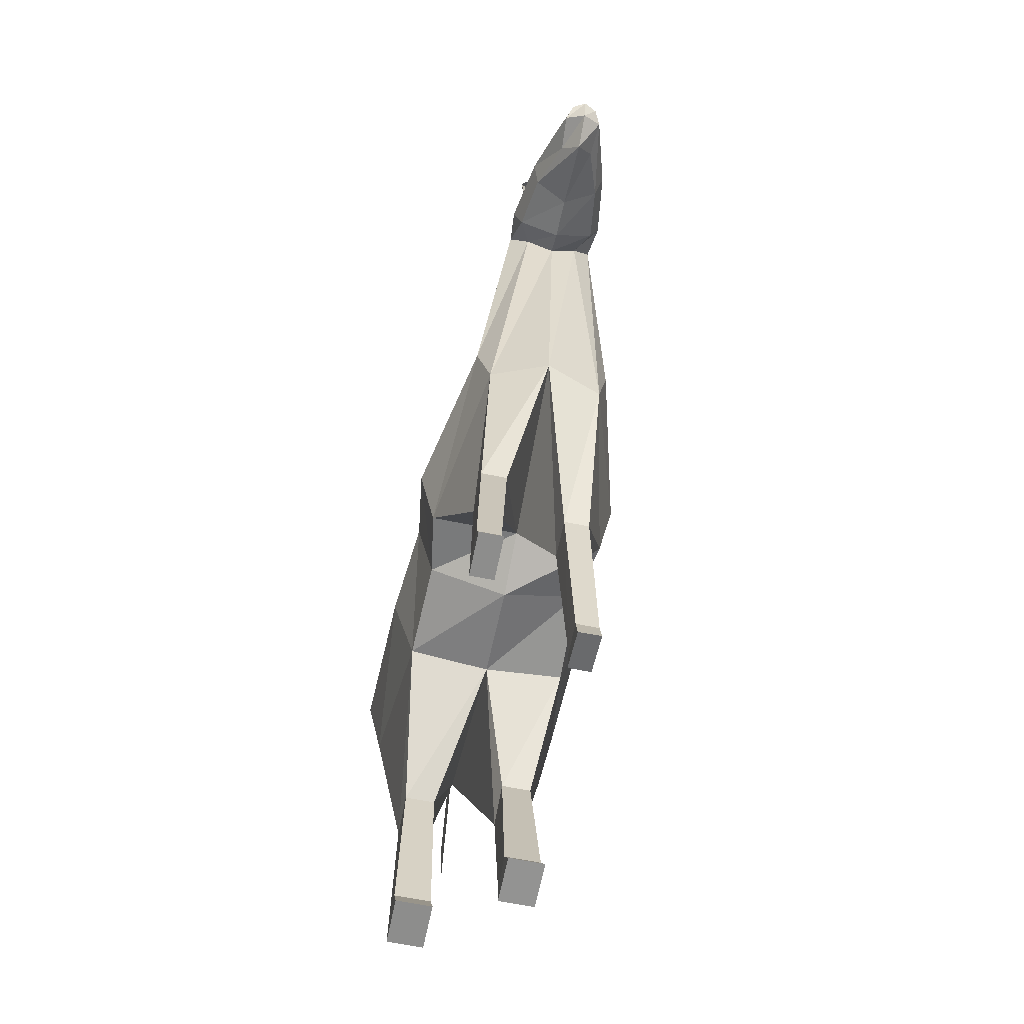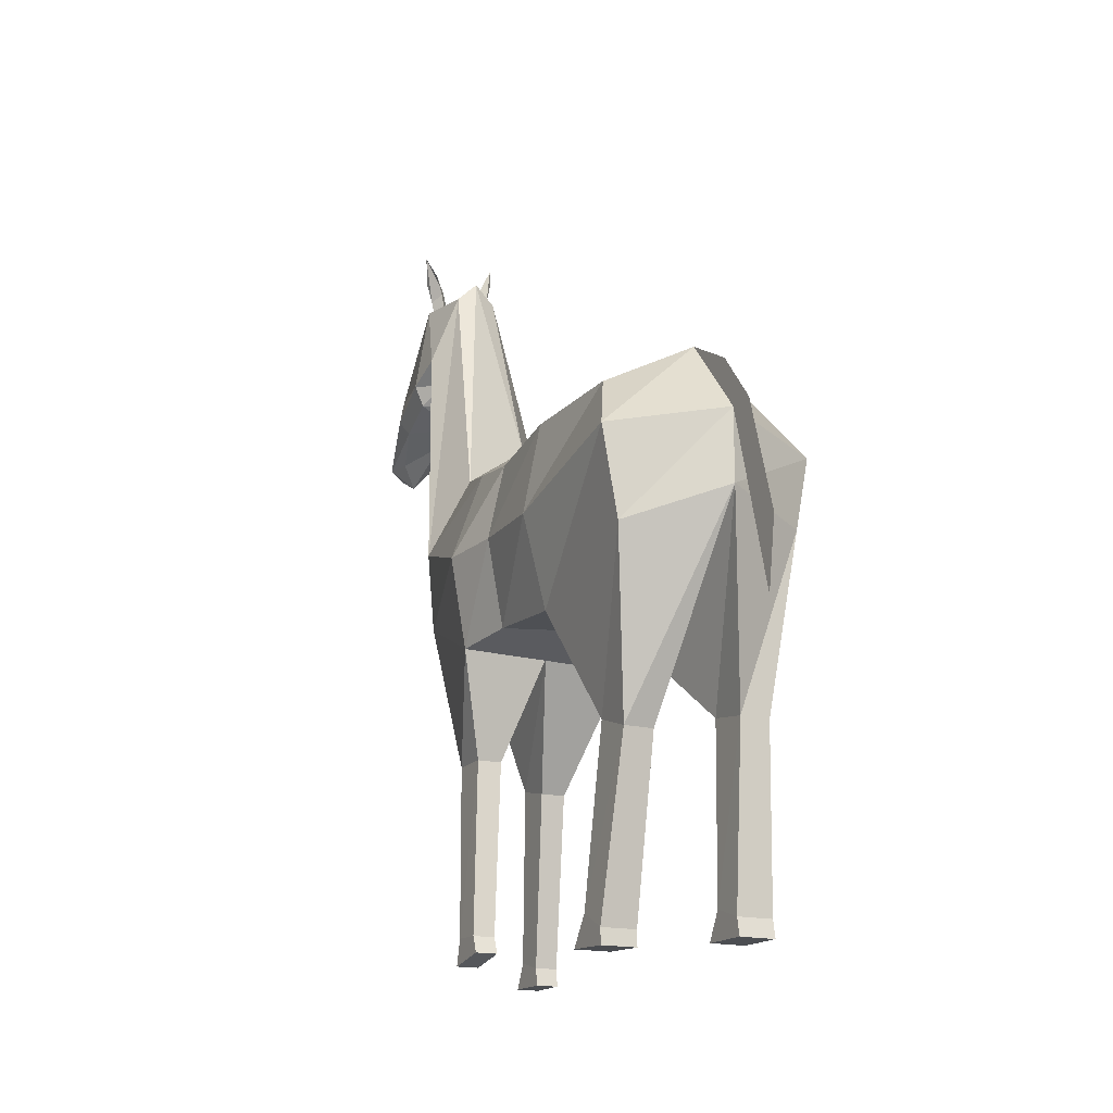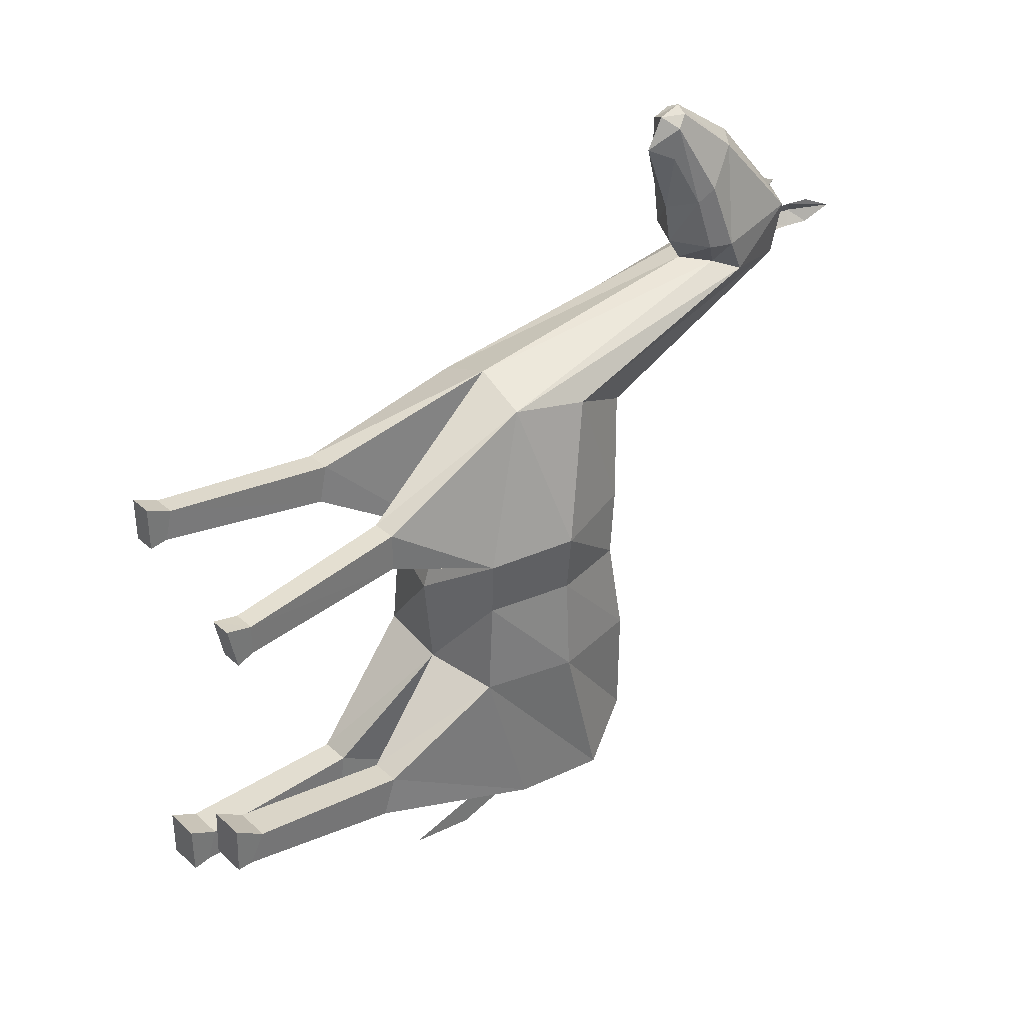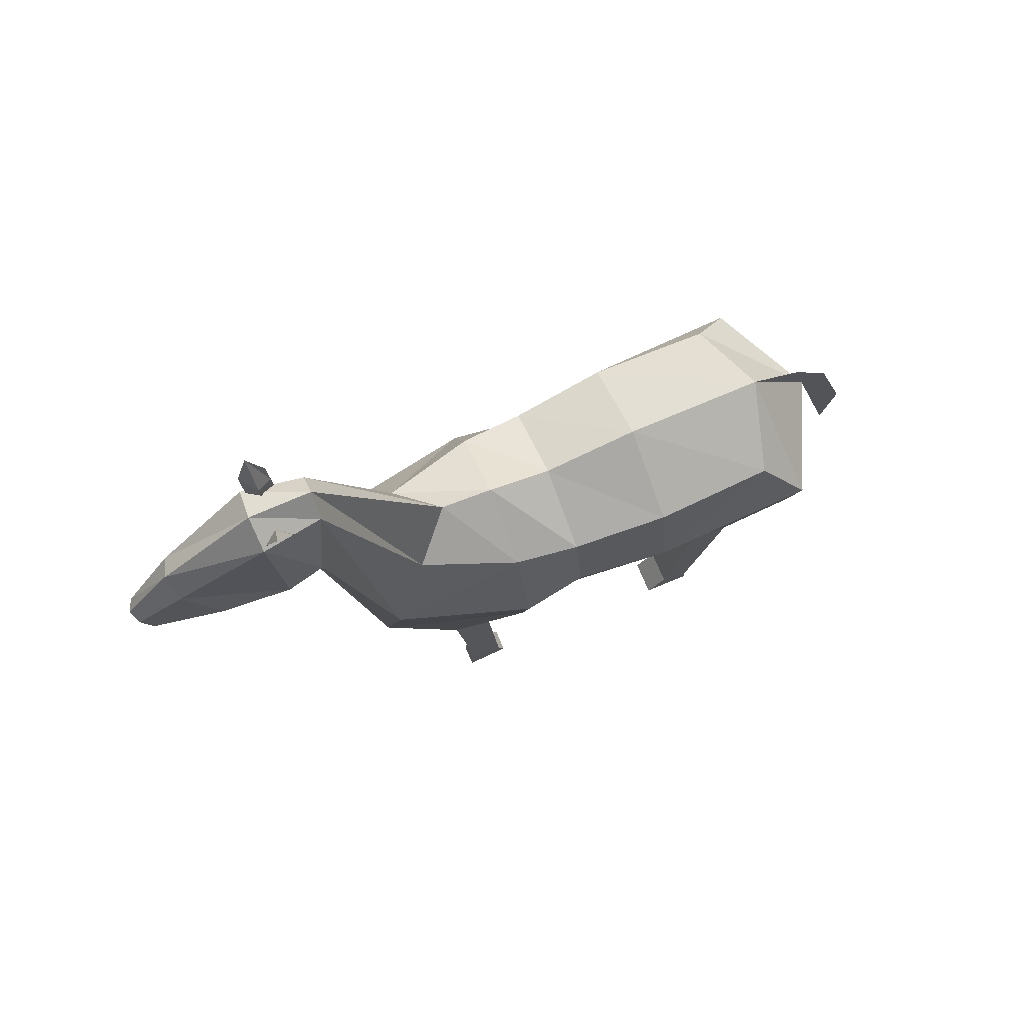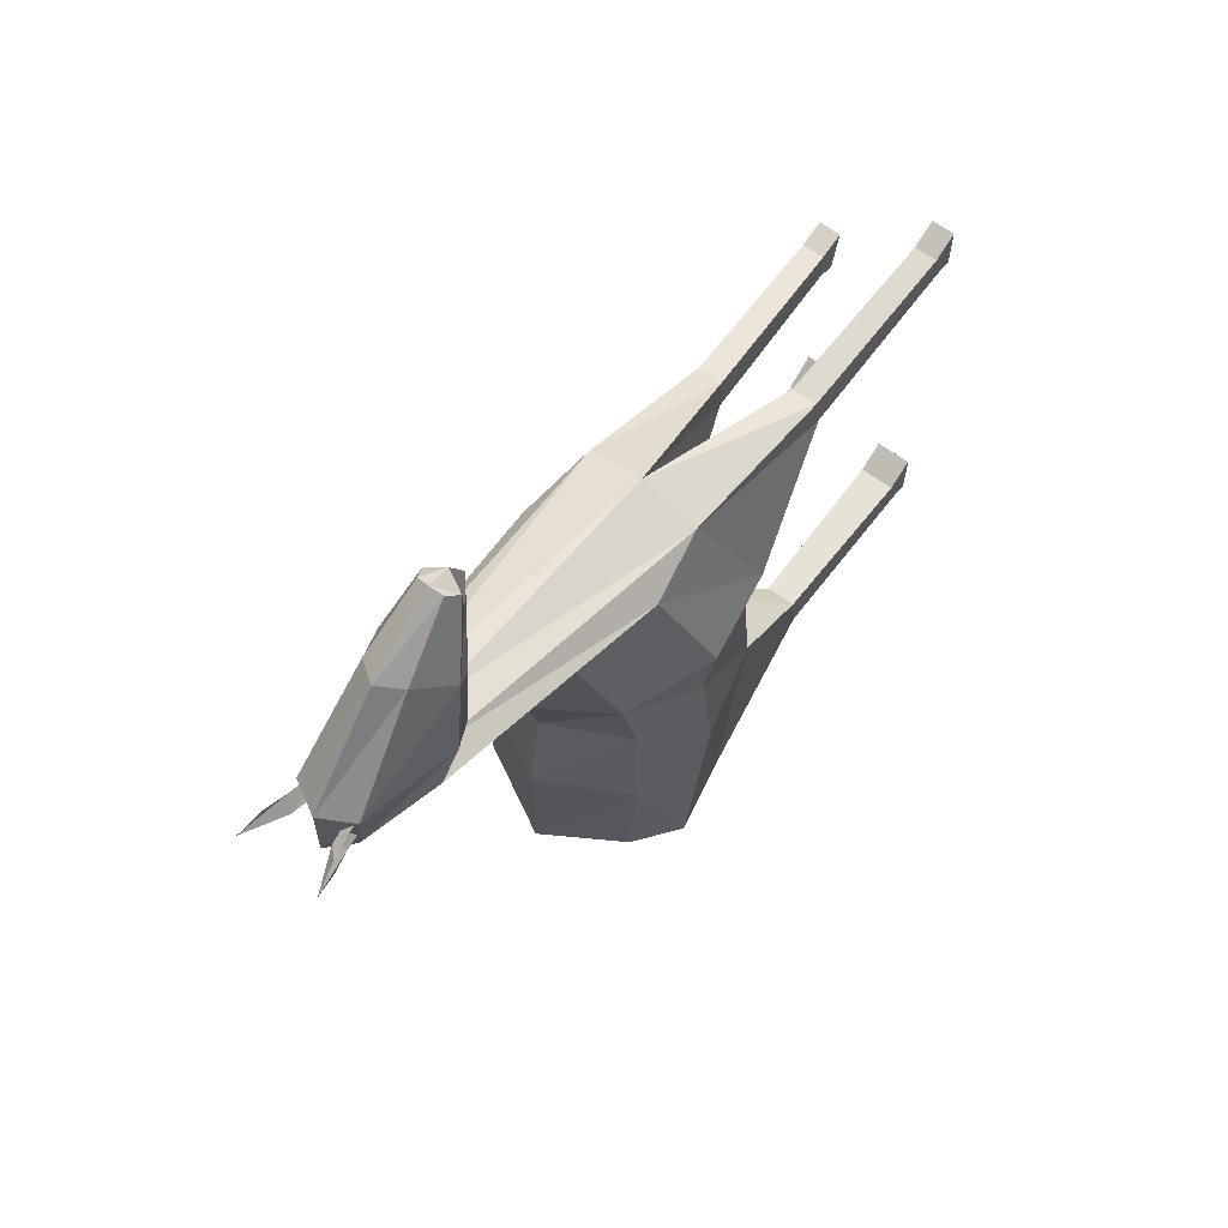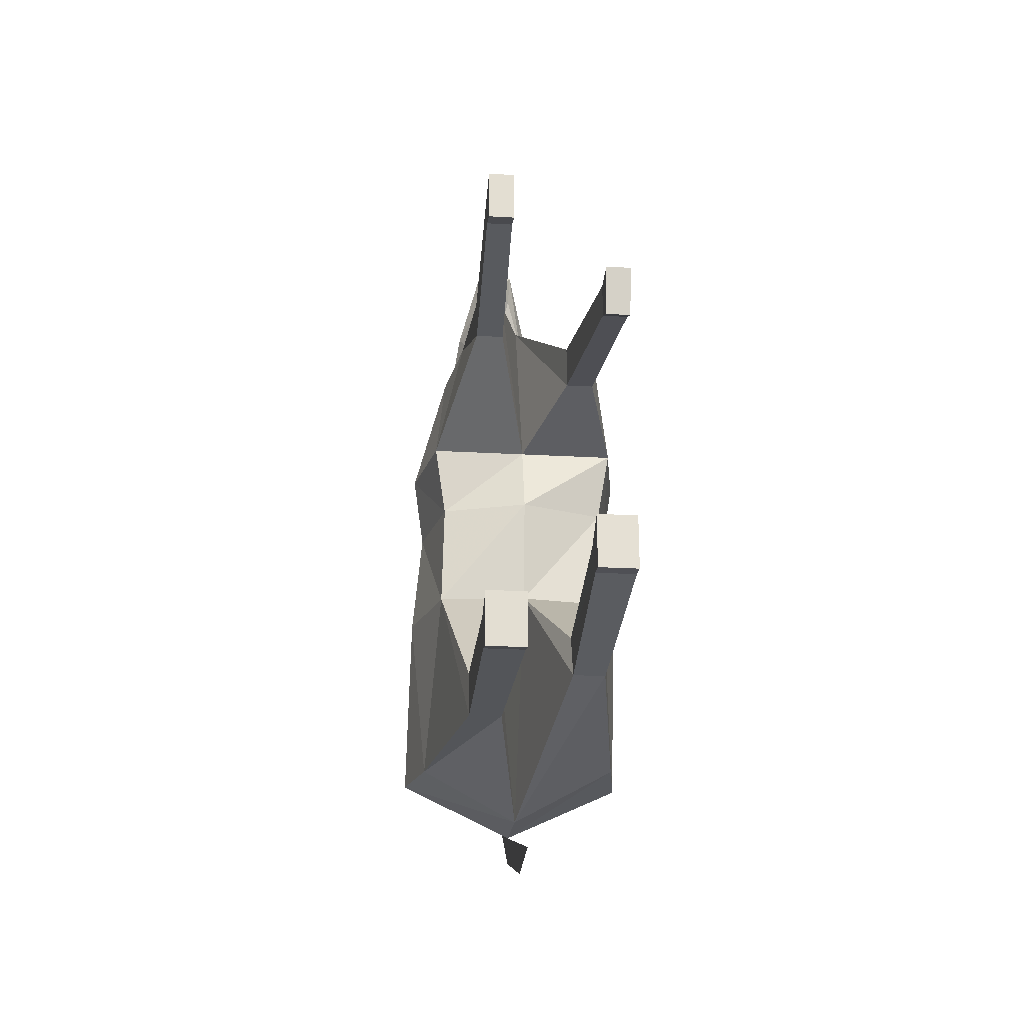
<metadata>
{"format":"obj","ext":"obj","renderer":"f3d","projection":"perspective","resolution":1024,"background":"white","views":[{"elev":-64.5,"azim":-11.6,"up":"+Y"},{"elev":-17.0,"azim":152.9,"up":"+Y"},{"elev":35.1,"azim":49.4,"up":"+Z"},{"elev":75.5,"azim":67.0,"up":"+Y"},{"elev":63.7,"azim":-143.0,"up":"+Z"},{"elev":-21.5,"azim":-6.0,"up":"+Z"}]}
</metadata>
<code>
o m105
v 0.08155 0.4563 0.6781
v 0.1473 0.4562 0.7032
v 0.213 0.4509 0.6816
v 0.06659 0.5384 0.6666
v 0.228 0.5384 0.6666
v 0.09952 0.6243 0.621
v 0.1473 0.6556 0.574
v 0.195 0.6243 0.621
v 0.06515 0.5932 0.5131
v 0.1473 0.6459 0.5131
v 0.2294 0.5932 0.5131
v 0.05767 0.581 0.4393
v 0.1473 0.6255 0.4393
v 0.2369 0.581 0.4393
v 0.04783 0.5932 0.3301
v 0.1473 0.6459 0.3301
v 0.2467 0.5932 0.3301
v 0.05242 0.5972 0.1953
v 0.1473 0.6438 0.1698
v 0.2421 0.5972 0.1953
v 0.025 0.5324 0.1479
v 0.2696 0.5324 0.1479
v 0.04206 0.4507 0.146
v 0.1473 0.4705 0.0948
v 0.2525 0.4312 0.1461
v 0.05439 0.3847 0.3301
v 0.1473 0.3721 0.3301
v 0.2402 0.3847 0.3301
v 0.05767 0.3928 0.4407
v 0.1473 0.3616 0.4407
v 0.2369 0.3928 0.4407
v 0.04599 0.3847 0.5131
v 0.1473 0.3847 0.5131
v 0.2486 0.3847 0.5131
v 0.2669 0.4889 0.3301
v 0.2562 0.4931 0.4393
v 0.2669 0.4889 0.5131
v 0.02762 0.4889 0.3301
v 0.03838 0.4931 0.4393
v 0.02762 0.4889 0.5131
v 0.07564 0.2495 0.1555
v 0.1099 0.2495 0.1555
v 0.1099 0.2562 0.2034
v 0.07564 0.2562 0.2034
v 0.1847 0.2373 0.1992
v 0.2189 0.2373 0.1992
v 0.2189 0.2523 0.2452
v 0.1847 0.2523 0.2452
v 0.08089 0.2463 0.5963
v 0.1099 0.2463 0.5963
v 0.1099 0.2558 0.6397
v 0.08089 0.2558 0.6397
v 0.1852 0.2677 0.5499
v 0.2139 0.2677 0.5499
v 0.2138 0.2672 0.5943
v 0.1851 0.2672 0.5943
v 0.0721 0.05022 0.1652
v 0.1133 0.05022 0.1652
v 0.1133 0.0619 0.2013
v 0.0721 0.0619 0.2013
v 0.1813 0.04282 0.2442
v 0.2225 0.04282 0.2442
v 0.2225 0.06075 0.2777
v 0.1813 0.06075 0.2777
v 0.0738 0.04949 0.6299
v 0.1 0.04949 0.6299
v 0.1 0.05825 0.664
v 0.0738 0.05825 0.664
v 0.1971 0.06846 0.5384
v 0.2228 0.06846 0.5384
v 0.2228 0.0694 0.5735
v 0.1971 0.0694 0.5735
v 0.0721 0.03021 0.1614
v 0.1133 0.03021 0.1614
v 0.1133 0.03021 0.2179
v 0.0721 0.03021 0.2179
v 0.1813 0.025 0.2435
v 0.2225 0.025 0.2435
v 0.2225 0.02709 0.2999
v 0.1813 0.02709 0.2999
v 0.0738 0.02948 0.627
v 0.1 0.02948 0.627
v 0.1 0.02948 0.6775
v 0.0738 0.02948 0.6775
v 0.1971 0.04949 0.5311
v 0.2228 0.04949 0.5311
v 0.2228 0.03938 0.5806
v 0.1971 0.03938 0.5805
v 0.1164 0.7924 0.7409
v 0.1475 0.7663 0.7432
v 0.09506 0.8194 0.7308
v 0.1786 0.7924 0.7409
v 0.2001 0.8194 0.7308
v 0.1475 0.9271 0.7125
v 0.123 0.9033 0.7135
v 0.1721 0.9033 0.7135
v 0.1017 0.7729 0.7715
v 0.1475 0.7482 0.7709
v 0.09112 0.798 0.7722
v 0.1933 0.7729 0.7715
v 0.204 0.798 0.7722
v 0.1475 0.9262 0.7825
v 0.1124 0.9066 0.7812
v 0.1827 0.9066 0.7812
v 0.1098 0.7569 0.833
v 0.1475 0.7402 0.8186
v 0.1027 0.7746 0.8481
v 0.1853 0.7569 0.833
v 0.1925 0.7746 0.8481
v 0.1475 0.8335 0.8907
v 0.123 0.8163 0.8844
v 0.1721 0.8163 0.8844
v 0.129 0.7327 0.8894
v 0.1475 0.7074 0.9022
v 0.1475 0.7263 0.938
v 0.1264 0.736 0.9279
v 0.166 0.7327 0.8894
v 0.1688 0.736 0.9279
v 0.1475 0.7526 0.9465
v 0.1332 0.75 0.94
v 0.1618 0.75 0.94
v 0.1702 0.8605 0.7741
v 0.1809 0.9202 0.7764
v 0.1876 0.9443 0.7773
v 0.1583 0.8656 0.7591
v 0.1718 0.93 0.7616
v 0.1958 0.9743 0.7633
v 0.1702 0.8617 0.7438
v 0.1809 0.9213 0.7461
v 0.1876 0.9455 0.747
v 0.1246 0.8617 0.7432
v 0.1169 0.9216 0.746
v 0.1114 0.9461 0.747
v 0.1361 0.8647 0.7591
v 0.1258 0.9296 0.762
v 0.1039 0.975 0.7634
v 0.1232 0.8599 0.7735
v 0.1154 0.92 0.7763
v 0.11 0.9445 0.7773
v 0.1473 0.3397 0.03733
v 0.1473 0.5521 0.09493
v 0.1473 0.4199 0.025
v 0.1473 0.5522 0.06462
v 0.1473 0.61 0.1095
f 113 114 115
f 114 117 118
f 116 115 119
f 115 118 121
f 6 7 10
f 7 8 11
f 9 10 13
f 10 11 14
f 12 13 16
f 13 14 17
f 15 16 19
f 16 17 20
f 18 19 141
f 19 20 22
f 21 141 24
f 141 22 25
f 73 74 75
f 77 78 79
f 26 27 30
f 27 28 31
f 29 30 33
f 30 31 34
f 81 82 83
f 85 86 87
f 28 25 22
f 31 28 35
f 34 31 36
f 3 34 37
f 35 22 20
f 36 35 17
f 37 36 14
f 5 37 11
f 23 26 38
f 26 29 39
f 29 32 40
f 32 1 4
f 21 38 15
f 38 39 12
f 39 40 9
f 40 4 6
f 23 24 42
f 24 27 43
f 27 26 44
f 26 23 41
f 24 25 46
f 25 28 47
f 28 27 48
f 27 24 45
f 32 33 50
f 33 2 51
f 2 1 52
f 1 32 49
f 33 34 54
f 34 3 55
f 3 2 56
f 2 33 53
f 41 42 58
f 42 43 59
f 43 44 60
f 44 41 57
f 45 46 62
f 46 47 63
f 47 48 64
f 48 45 61
f 49 50 66
f 50 51 67
f 51 52 68
f 52 49 65
f 53 54 70
f 54 55 71
f 55 56 72
f 56 53 69
f 57 58 74
f 58 59 75
f 59 60 76
f 60 57 73
f 61 62 78
f 62 63 79
f 63 64 80
f 64 61 77
f 65 66 82
f 66 67 83
f 67 68 84
f 68 65 81
f 69 70 86
f 70 71 87
f 71 72 88
f 72 69 85
f 1 2 90
f 4 1 89
f 2 3 92
f 3 5 93
f 7 6 95
f 6 4 91
f 5 8 96
f 8 7 94
f 89 90 98
f 91 89 97
f 90 92 100
f 92 93 101
f 94 95 103
f 95 91 99
f 93 96 104
f 96 94 102
f 97 98 106
f 99 97 105
f 98 100 108
f 100 101 109
f 102 103 111
f 103 99 107
f 101 104 112
f 104 102 110
f 105 106 114
f 107 105 113
f 106 108 117
f 108 109 118
f 110 111 120
f 111 107 116
f 109 112 121
f 112 110 119
f 122 123 126
f 123 124 127
f 125 126 129
f 126 127 130
f 131 132 135
f 132 133 136
f 134 135 138
f 135 136 139
f 140 143 141
f 141 144 19
f 113 115 116
f 114 118 115
f 116 119 120
f 115 121 119
f 6 10 9
f 7 11 10
f 9 13 12
f 10 14 13
f 12 16 15
f 13 17 16
f 15 19 18
f 16 20 19
f 18 141 21
f 19 22 141
f 21 24 23
f 141 25 24
f 73 75 76
f 77 79 80
f 26 30 29
f 27 31 30
f 29 33 32
f 30 34 33
f 81 83 84
f 85 87 88
f 28 22 35
f 31 35 36
f 34 36 37
f 3 37 5
f 35 20 17
f 36 17 14
f 37 14 11
f 5 11 8
f 23 38 21
f 26 39 38
f 29 40 39
f 32 4 40
f 21 15 18
f 38 12 15
f 39 9 12
f 40 6 9
f 23 42 41
f 24 43 42
f 27 44 43
f 26 41 44
f 24 46 45
f 25 47 46
f 28 48 47
f 27 45 48
f 32 50 49
f 33 51 50
f 2 52 51
f 1 49 52
f 33 54 53
f 34 55 54
f 3 56 55
f 2 53 56
f 41 58 57
f 42 59 58
f 43 60 59
f 44 57 60
f 45 62 61
f 46 63 62
f 47 64 63
f 48 61 64
f 49 66 65
f 50 67 66
f 51 68 67
f 52 65 68
f 53 70 69
f 54 71 70
f 55 72 71
f 56 69 72
f 57 74 73
f 58 75 74
f 59 76 75
f 60 73 76
f 61 78 77
f 62 79 78
f 63 80 79
f 64 77 80
f 65 82 81
f 66 83 82
f 67 84 83
f 68 81 84
f 69 86 85
f 70 87 86
f 71 88 87
f 72 85 88
f 1 90 89
f 4 89 91
f 2 92 90
f 3 93 92
f 7 95 94
f 6 91 95
f 5 96 93
f 8 94 96
f 89 98 97
f 91 97 99
f 90 100 98
f 92 101 100
f 94 103 102
f 95 99 103
f 93 104 101
f 96 102 104
f 97 106 105
f 99 105 107
f 98 108 106
f 100 109 108
f 102 111 110
f 103 107 111
f 101 112 109
f 104 110 112
f 105 114 113
f 107 113 116
f 106 117 114
f 108 118 117
f 110 120 119
f 111 116 120
f 109 121 118
f 112 119 121
f 122 126 125
f 123 127 126
f 125 129 128
f 126 130 129
f 131 135 134
f 132 136 135
f 134 138 137
f 135 139 138
f 140 142 143
f 141 143 144

</code>
